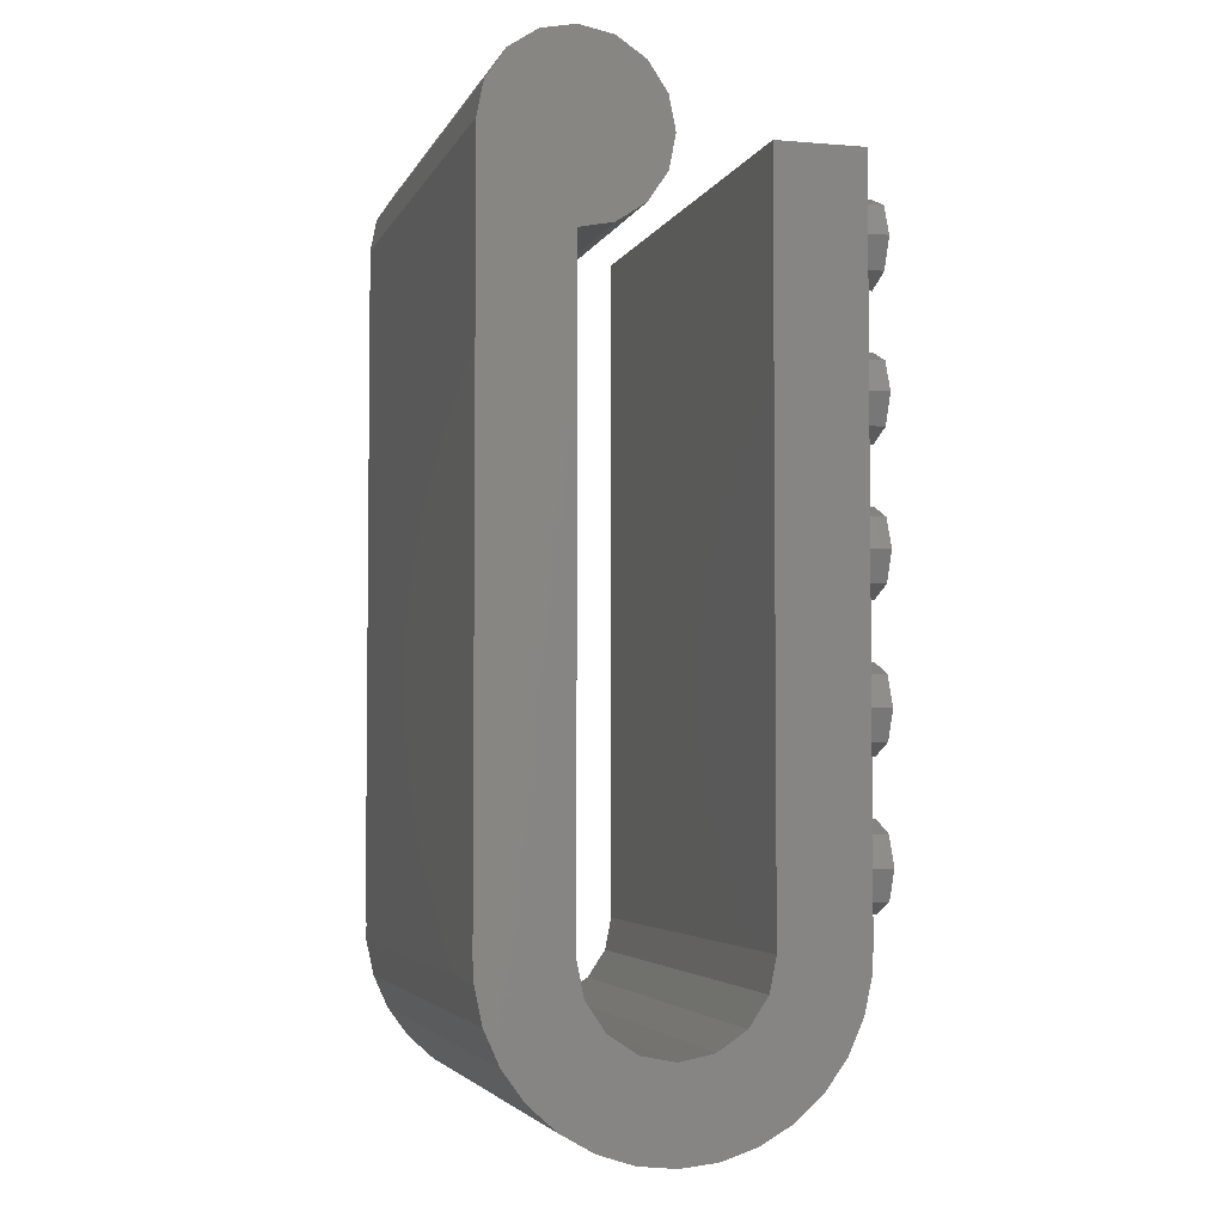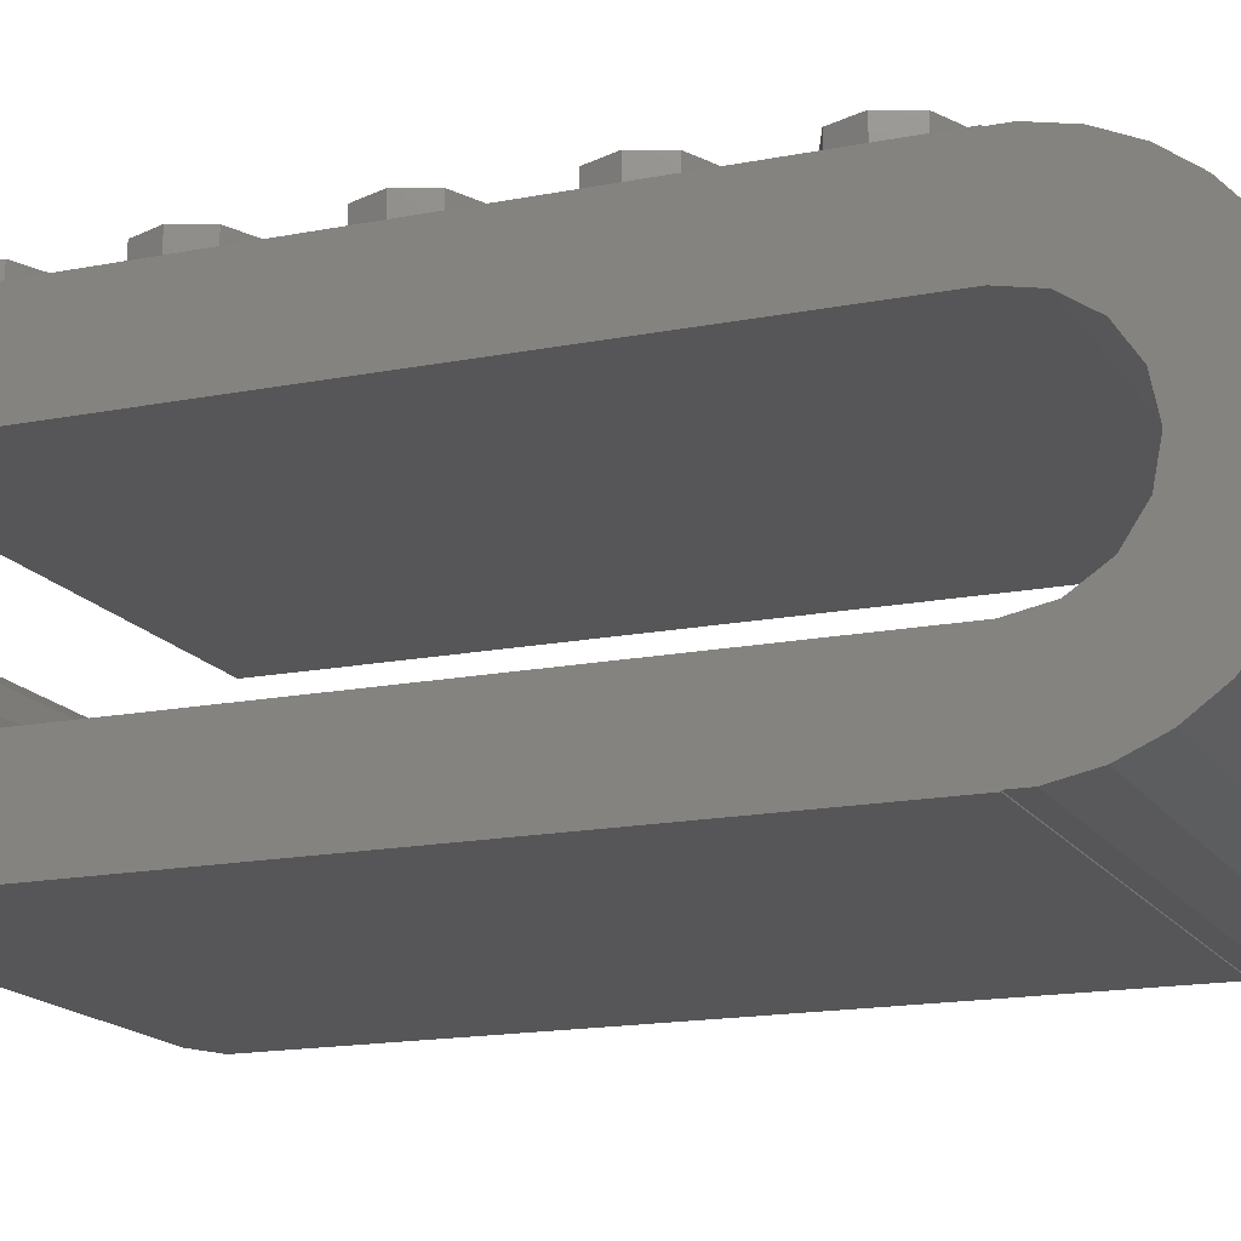
<metadata>
{"format":"stl","ext":"stl","renderer":"f3d","projection":"perspective","resolution":1024,"background":"white","views":[{"elev":-3.9,"azim":-105.5,"up":"+Y"},{"elev":-16.2,"azim":-67.8,"up":"+Z"}]}
</metadata>
<code>
# stl→obj: 417 verts, 748 faces
v 8.866e-15 -50 10
v 30 -49.78 12.08
v 8.827e-15 -49.78 12.08
v 30 -50 10
v 30 -40 19.95
v 7.278e-15 -41.05 19.95
v 30 -41.05 19.95
v 7.093e-15 -40 19.95
v 7.278e-15 -41.05 0.05478
v 30 -40 0.05478
v 30 -41.05 0.05478
v 7.093e-15 -40 0.05478
v 30 -45 18.66
v 8.279e-15 -46.69 17.43
v 30 -46.69 17.43
v 7.979e-15 -45 18.66
v 30 -43.09 19.51
v 7.641e-15 -43.09 19.51
v 8.713e-15 -49.14 14.07
v 30 -48.09 15.88
v 8.527e-15 -48.09 15.88
v 30 -49.14 14.07
v -8.191e-16 4.619 3.087
v -8.191e-16 4.619 6.913
v -8.866e-16 5 5
v -6.269e-16 3.536 1.464
v -6.269e-16 3.536 8.536
v -3.393e-16 1.913 0.3806
v -3.393e-16 1.913 9.619
v 0 -5.551e-15 10
v 0 -7.772e-15 1.479e-30
v 3.393e-16 -1.913 9.619
v 6.269e-16 -3.536 8.536
v 8.191e-16 -4.619 6.913
v 8.866e-16 -5 5
v 7.093e-15 -40 8.882e-15
v 7.093e-15 -40 5
v 7.432e-15 -41.91 5.381
v 7.641e-15 -43.09 0.4894
v 7.979e-15 -45 1.34
v 7.72e-15 -43.54 6.464
v 8.279e-15 -46.69 2.569
v 8.527e-15 -48.09 4.122
v 7.912e-15 -44.62 8.087
v 8.713e-15 -49.14 5.933
v 7.979e-15 -45 10
v 8.827e-15 -49.78 7.921
v 7.093e-15 -40 15
v 7.432e-15 -41.91 14.62
v 7.72e-15 -43.54 13.54
v 7.912e-15 -44.62 11.91
v 30 -49.78 7.921
v 30 -40 15
v 30 -41.91 14.62
v 30 -43.54 13.54
v 30 -44.62 11.91
v 30 -45 10
v 30 -46.69 2.569
v 30 -45 1.34
v 30 -48.09 4.122
v 30 -49.14 5.933
v 30 -40 5
v 30 -41.91 5.381
v 30 -43.09 0.4894
v 30 -43.54 6.464
v 30 -44.62 8.087
v 30 4.619 6.913
v 30 4.619 3.087
v 30 5 5
v 30 3.536 8.536
v 30 3.536 1.464
v 30 1.913 9.619
v 30 1.913 0.3806
v 30 1.11e-15 10
v 30 -1.11e-15 0
v 30 -1.913 9.619
v 30 -3.536 8.536
v 30 -4.619 6.913
v 30 -5 5
v 30 -40 8.882e-15
v 0 -40 15
v 0 3.331e-15 20
v 0 2.22e-15 15
v 0 -40 20
v 30 -40 20
v 30 2.22e-15 15
v 30 3.331e-15 20
v 5.697 -5.697 21.8
v 6.4 -4 20
v 6.4 -4 21.8
v 5.697 -5.697 20
v 2.303 -5.697 20
v 1.6 -4 21.8
v 1.6 -4 20
v 2.303 -5.697 21.8
v 4 -6.4 20
v 4 -6.4 21.8
v 5.697 -2.303 21.8
v 4 -1.6 21.8
v 2.303 -2.303 21.8
v 5.697 -2.303 20
v 4 -1.6 20
v 2.303 -2.303 20
v 5.697 -13.7 21.8
v 6.4 -12 20
v 6.4 -12 21.8
v 5.697 -13.7 20
v 2.303 -13.7 20
v 4 -14.4 21.8
v 2.303 -13.7 21.8
v 4 -14.4 20
v 5.697 -10.3 20
v 4 -9.6 20
v 2.303 -10.3 20
v 1.6 -12 20
v 1.6 -12 21.8
v 5.697 -10.3 21.8
v 4 -9.6 21.8
v 2.303 -10.3 21.8
v 5.697 -21.7 21.8
v 6.4 -20 20
v 6.4 -20 21.8
v 5.697 -21.7 20
v 2.303 -21.7 20
v 4 -22.4 21.8
v 2.303 -21.7 21.8
v 4 -22.4 20
v 5.697 -18.3 20
v 4 -17.6 20
v 2.303 -18.3 20
v 1.6 -20 20
v 1.6 -20 21.8
v 5.697 -18.3 21.8
v 4 -17.6 21.8
v 2.303 -18.3 21.8
v 5.697 -29.7 21.8
v 6.4 -28 20
v 6.4 -28 21.8
v 5.697 -29.7 20
v 2.303 -29.7 20
v 4 -30.4 21.8
v 2.303 -29.7 21.8
v 4 -30.4 20
v 5.697 -26.3 20
v 4 -25.6 20
v 2.303 -26.3 20
v 1.6 -28 20
v 1.6 -28 21.8
v 5.697 -26.3 21.8
v 4 -25.6 21.8
v 2.303 -26.3 21.8
v 5.697 -37.7 21.8
v 6.4 -36 20
v 6.4 -36 21.8
v 5.697 -37.7 20
v 2.303 -37.7 20
v 4 -38.4 21.8
v 2.303 -37.7 21.8
v 4 -38.4 20
v 5.697 -34.3 20
v 4 -33.6 20
v 2.303 -34.3 20
v 1.6 -36 20
v 1.6 -36 21.8
v 5.697 -34.3 21.8
v 4 -33.6 21.8
v 2.303 -34.3 21.8
v 13.7 -5.697 21.8
v 14.4 -4 20
v 14.4 -4 21.8
v 13.7 -5.697 20
v 10.3 -5.697 20
v 9.6 -4 21.8
v 9.6 -4 20
v 10.3 -5.697 21.8
v 12 -6.4 20
v 12 -6.4 21.8
v 13.7 -2.303 21.8
v 12 -1.6 21.8
v 10.3 -2.303 21.8
v 13.7 -2.303 20
v 12 -1.6 20
v 10.3 -2.303 20
v 13.7 -13.7 21.8
v 14.4 -12 20
v 14.4 -12 21.8
v 13.7 -13.7 20
v 9.6 -12 20
v 10.3 -10.3 21.8
v 10.3 -10.3 20
v 9.6 -12 21.8
v 10.3 -13.7 20
v 12 -14.4 21.8
v 10.3 -13.7 21.8
v 12 -14.4 20
v 13.7 -10.3 20
v 12 -9.6 20
v 13.7 -10.3 21.8
v 12 -9.6 21.8
v 13.7 -21.7 21.8
v 14.4 -20 20
v 14.4 -20 21.8
v 13.7 -21.7 20
v 9.6 -20 20
v 10.3 -18.3 21.8
v 10.3 -18.3 20
v 9.6 -20 21.8
v 10.3 -21.7 20
v 12 -22.4 21.8
v 10.3 -21.7 21.8
v 12 -22.4 20
v 13.7 -18.3 20
v 12 -17.6 20
v 13.7 -18.3 21.8
v 12 -17.6 21.8
v 13.7 -29.7 21.8
v 14.4 -28 20
v 14.4 -28 21.8
v 13.7 -29.7 20
v 9.6 -28 20
v 10.3 -26.3 21.8
v 10.3 -26.3 20
v 9.6 -28 21.8
v 10.3 -29.7 20
v 12 -30.4 21.8
v 10.3 -29.7 21.8
v 12 -30.4 20
v 13.7 -26.3 20
v 12 -25.6 20
v 13.7 -26.3 21.8
v 12 -25.6 21.8
v 13.7 -37.7 21.8
v 14.4 -36 20
v 14.4 -36 21.8
v 13.7 -37.7 20
v 9.6 -36 20
v 10.3 -34.3 21.8
v 10.3 -34.3 20
v 9.6 -36 21.8
v 10.3 -37.7 20
v 12 -38.4 21.8
v 10.3 -37.7 21.8
v 12 -38.4 20
v 13.7 -34.3 20
v 12 -33.6 20
v 13.7 -34.3 21.8
v 12 -33.6 21.8
v 21.7 -5.697 21.8
v 22.4 -4 20
v 22.4 -4 21.8
v 21.7 -5.697 20
v 18.3 -5.697 20
v 17.6 -4 21.8
v 17.6 -4 20
v 18.3 -5.697 21.8
v 20 -6.4 20
v 20 -6.4 21.8
v 21.7 -2.303 21.8
v 20 -1.6 21.8
v 18.3 -2.303 21.8
v 21.7 -2.303 20
v 20 -1.6 20
v 18.3 -2.303 20
v 21.7 -13.7 21.8
v 22.4 -12 20
v 22.4 -12 21.8
v 21.7 -13.7 20
v 17.6 -12 20
v 18.3 -10.3 21.8
v 18.3 -10.3 20
v 17.6 -12 21.8
v 18.3 -13.7 20
v 20 -14.4 21.8
v 18.3 -13.7 21.8
v 20 -14.4 20
v 21.7 -10.3 20
v 20 -9.6 20
v 21.7 -10.3 21.8
v 20 -9.6 21.8
v 21.7 -21.7 21.8
v 22.4 -20 20
v 22.4 -20 21.8
v 21.7 -21.7 20
v 17.6 -20 20
v 18.3 -18.3 21.8
v 18.3 -18.3 20
v 17.6 -20 21.8
v 18.3 -21.7 20
v 20 -22.4 21.8
v 18.3 -21.7 21.8
v 20 -22.4 20
v 21.7 -18.3 20
v 20 -17.6 20
v 21.7 -18.3 21.8
v 20 -17.6 21.8
v 21.7 -29.7 21.8
v 22.4 -28 20
v 22.4 -28 21.8
v 21.7 -29.7 20
v 20 -25.6 20
v 18.3 -26.3 21.8
v 20 -25.6 21.8
v 18.3 -26.3 20
v 18.3 -29.7 20
v 20 -30.4 21.8
v 18.3 -29.7 21.8
v 20 -30.4 20
v 21.7 -26.3 20
v 17.6 -28 20
v 17.6 -28 21.8
v 21.7 -26.3 21.8
v 21.7 -37.7 21.8
v 22.4 -36 20
v 22.4 -36 21.8
v 21.7 -37.7 20
v 17.6 -36 20
v 18.3 -34.3 21.8
v 18.3 -34.3 20
v 17.6 -36 21.8
v 18.3 -37.7 20
v 20 -38.4 21.8
v 18.3 -37.7 21.8
v 20 -38.4 20
v 21.7 -34.3 20
v 20 -33.6 20
v 21.7 -34.3 21.8
v 20 -33.6 21.8
v 29.7 -5.697 21.8
v 30 -4.966 20
v 30 -4.966 21.8
v 29.7 -5.697 20
v 26.3 -5.697 20
v 25.6 -4 21.8
v 25.6 -4 20
v 26.3 -5.697 21.8
v 28 -6.4 20
v 28 -6.4 21.8
v 28 -1.6 21.8
v 30 -3.034 21.8
v 29.7 -2.303 21.8
v 26.3 -2.303 21.8
v 29.7 -2.303 20
v 28 -1.6 20
v 26.3 -2.303 20
v 30 -3.034 20
v 29.7 -13.7 21.8
v 30 -12.97 20
v 30 -12.97 21.8
v 29.7 -13.7 20
v 25.6 -12 20
v 26.3 -10.3 21.8
v 26.3 -10.3 20
v 25.6 -12 21.8
v 26.3 -13.7 20
v 28 -14.4 21.8
v 26.3 -13.7 21.8
v 28 -14.4 20
v 30 -11.03 20
v 28 -9.6 20
v 29.7 -10.3 20
v 28 -9.6 21.8
v 30 -11.03 21.8
v 29.7 -10.3 21.8
v 29.7 -21.7 21.8
v 30 -20.97 20
v 30 -20.97 21.8
v 29.7 -21.7 20
v 25.6 -20 20
v 26.3 -18.3 21.8
v 26.3 -18.3 20
v 25.6 -20 21.8
v 26.3 -21.7 20
v 28 -22.4 21.8
v 26.3 -21.7 21.8
v 28 -22.4 20
v 30 -19.03 20
v 28 -17.6 20
v 29.7 -18.3 20
v 28 -17.6 21.8
v 30 -19.03 21.8
v 29.7 -18.3 21.8
v 29.7 -29.7 21.8
v 30 -28.97 20
v 30 -28.97 21.8
v 29.7 -29.7 20
v 25.6 -28 20
v 26.3 -26.3 21.8
v 26.3 -26.3 20
v 25.6 -28 21.8
v 26.3 -29.7 20
v 28 -30.4 21.8
v 26.3 -29.7 21.8
v 28 -30.4 20
v 30 -27.03 20
v 28 -25.6 20
v 29.7 -26.3 20
v 28 -25.6 21.8
v 30 -27.03 21.8
v 29.7 -26.3 21.8
v 29.7 -37.7 21.8
v 30 -36.97 20
v 30 -36.97 21.8
v 29.7 -37.7 20
v 26.3 -37.7 20
v 28 -38.4 21.8
v 26.3 -37.7 21.8
v 28 -38.4 20
v 25.6 -36 20
v 30 -35.03 20
v 28 -33.6 20
v 29.7 -34.3 20
v 26.3 -34.3 20
v 25.6 -36 21.8
v 28 -33.6 21.8
v 30 -35.03 21.8
v 29.7 -34.3 21.8
v 26.3 -34.3 21.8
f 1 2 3
f 2 1 4
f 5 6 7
f 6 5 8
f 9 10 11
f 10 9 12
f 13 14 15
f 14 13 16
f 17 16 13
f 16 17 18
f 19 20 21
f 20 19 22
f 3 22 19
f 22 3 2
f 21 15 14
f 15 21 20
f 7 18 17
f 18 7 6
f 23 24 25
f 26 24 23
f 26 27 24
f 28 27 26
f 28 29 27
f 28 30 29
f 31 30 28
f 31 32 30
f 31 33 32
f 31 34 33
f 31 35 34
f 36 35 31
f 12 35 36
f 12 37 35
f 9 37 12
f 9 38 37
f 39 38 9
f 40 38 39
f 38 40 41
f 42 41 40
f 43 41 42
f 41 43 44
f 45 44 43
f 46 14 16
f 47 44 45
f 46 21 14
f 44 47 46
f 46 19 21
f 1 46 47
f 46 3 19
f 46 1 3
f 48 6 8
f 49 6 48
f 49 18 6
f 16 49 50
f 16 50 51
f 49 16 18
f 16 51 46
f 47 4 1
f 4 47 52
f 7 53 5
f 7 54 53
f 17 54 7
f 13 54 17
f 54 13 55
f 15 55 13
f 20 55 15
f 55 20 56
f 22 56 20
f 57 58 59
f 2 56 22
f 57 60 58
f 56 2 57
f 57 61 60
f 4 57 2
f 57 52 61
f 57 4 52
f 62 11 10
f 63 11 62
f 63 64 11
f 59 63 65
f 59 65 66
f 63 59 64
f 59 66 57
f 67 68 69
f 70 68 67
f 70 71 68
f 72 71 70
f 72 73 71
f 74 73 72
f 74 75 73
f 76 75 74
f 77 75 76
f 78 75 77
f 79 75 78
f 10 79 62
f 80 79 10
f 79 80 75
f 39 11 64
f 11 39 9
f 42 60 43
f 60 42 58
f 45 52 47
f 52 45 61
f 43 61 45
f 61 43 60
f 42 59 58
f 59 42 40
f 40 64 59
f 64 40 39
f 57 51 56
f 51 57 46
f 49 53 54
f 53 49 48
f 56 50 55
f 50 56 51
f 50 54 55
f 54 50 49
f 66 46 57
f 46 66 44
f 63 41 65
f 41 63 38
f 62 38 63
f 38 62 37
f 65 44 66
f 44 65 41
f 53 8 5
f 8 53 48
f 36 10 12
f 10 36 80
f 35 78 34
f 78 35 79
f 69 24 67
f 24 69 25
f 74 32 76
f 32 74 30
f 34 77 33
f 77 34 78
f 31 73 75
f 73 31 28
f 76 33 77
f 33 76 32
f 70 29 72
f 29 70 27
f 67 27 70
f 27 67 24
f 72 30 74
f 30 72 29
f 28 71 73
f 71 28 26
f 68 25 69
f 25 68 23
f 71 23 68
f 23 71 26
f 36 75 80
f 75 36 31
f 79 37 62
f 37 79 35
f 81 82 83
f 82 81 84
f 81 85 84
f 85 81 53
f 85 86 87
f 86 85 53
f 82 85 87
f 85 82 84
f 86 82 87
f 82 86 83
f 81 86 53
f 86 81 83
f 88 89 90
f 89 88 91
f 92 93 94
f 93 92 95
f 96 88 97
f 88 96 91
f 98 88 90
f 99 88 98
f 99 97 88
f 100 97 99
f 100 95 97
f 95 100 93
f 91 101 89
f 96 101 91
f 96 102 101
f 92 102 96
f 92 103 102
f 103 92 94
f 92 97 95
f 97 92 96
f 101 99 98
f 99 101 102
f 94 100 103
f 100 94 93
f 90 101 98
f 101 90 89
f 102 100 99
f 100 102 103
f 104 105 106
f 105 104 107
f 108 109 110
f 109 108 111
f 111 104 109
f 104 111 107
f 107 112 105
f 111 112 107
f 111 113 112
f 108 113 111
f 108 114 113
f 114 108 115
f 108 116 115
f 116 108 110
f 117 104 106
f 118 104 117
f 118 109 104
f 119 109 118
f 119 110 109
f 110 119 116
f 106 112 117
f 112 106 105
f 113 119 118
f 119 113 114
f 115 119 114
f 119 115 116
f 112 118 117
f 118 112 113
f 120 121 122
f 121 120 123
f 124 125 126
f 125 124 127
f 127 120 125
f 120 127 123
f 123 128 121
f 127 128 123
f 127 129 128
f 124 129 127
f 124 130 129
f 130 124 131
f 124 132 131
f 132 124 126
f 133 120 122
f 134 120 133
f 134 125 120
f 135 125 134
f 135 126 125
f 126 135 132
f 122 128 133
f 128 122 121
f 129 135 134
f 135 129 130
f 131 135 130
f 135 131 132
f 128 134 133
f 134 128 129
f 136 137 138
f 137 136 139
f 140 141 142
f 141 140 143
f 143 136 141
f 136 143 139
f 139 144 137
f 143 144 139
f 143 145 144
f 140 145 143
f 140 146 145
f 146 140 147
f 140 148 147
f 148 140 142
f 149 136 138
f 150 136 149
f 150 141 136
f 151 141 150
f 151 142 141
f 142 151 148
f 138 144 149
f 144 138 137
f 145 151 150
f 151 145 146
f 147 151 146
f 151 147 148
f 144 150 149
f 150 144 145
f 152 153 154
f 153 152 155
f 156 157 158
f 157 156 159
f 159 152 157
f 152 159 155
f 155 160 153
f 159 160 155
f 159 161 160
f 156 161 159
f 156 162 161
f 162 156 163
f 156 164 163
f 164 156 158
f 165 152 154
f 166 152 165
f 166 157 152
f 167 157 166
f 167 158 157
f 158 167 164
f 154 160 165
f 160 154 153
f 161 167 166
f 167 161 162
f 163 167 162
f 167 163 164
f 160 166 165
f 166 160 161
f 168 169 170
f 169 168 171
f 172 173 174
f 173 172 175
f 176 168 177
f 168 176 171
f 178 168 170
f 179 168 178
f 179 177 168
f 180 177 179
f 180 175 177
f 175 180 173
f 172 177 175
f 177 172 176
f 181 179 178
f 179 181 182
f 174 180 183
f 180 174 173
f 170 181 178
f 181 170 169
f 182 180 179
f 180 182 183
f 171 181 169
f 176 181 171
f 176 182 181
f 172 182 176
f 172 183 182
f 183 172 174
f 184 185 186
f 185 184 187
f 188 189 190
f 189 188 191
f 192 193 194
f 193 192 195
f 195 184 193
f 184 195 187
f 187 196 185
f 195 196 187
f 195 197 196
f 192 197 195
f 192 190 197
f 190 192 188
f 192 191 188
f 191 192 194
f 198 184 186
f 199 184 198
f 199 193 184
f 189 193 199
f 189 194 193
f 194 189 191
f 186 196 198
f 196 186 185
f 196 199 198
f 199 196 197
f 197 189 199
f 189 197 190
f 200 201 202
f 201 200 203
f 204 205 206
f 205 204 207
f 208 209 210
f 209 208 211
f 211 200 209
f 200 211 203
f 203 212 201
f 211 212 203
f 211 213 212
f 208 213 211
f 208 206 213
f 206 208 204
f 208 207 204
f 207 208 210
f 214 200 202
f 215 200 214
f 215 209 200
f 205 209 215
f 205 210 209
f 210 205 207
f 202 212 214
f 212 202 201
f 212 215 214
f 215 212 213
f 213 205 215
f 205 213 206
f 216 217 218
f 217 216 219
f 220 221 222
f 221 220 223
f 224 225 226
f 225 224 227
f 227 216 225
f 216 227 219
f 219 228 217
f 227 228 219
f 227 229 228
f 224 229 227
f 224 222 229
f 222 224 220
f 224 223 220
f 223 224 226
f 230 216 218
f 231 216 230
f 231 225 216
f 221 225 231
f 221 226 225
f 226 221 223
f 218 228 230
f 228 218 217
f 228 231 230
f 231 228 229
f 229 221 231
f 221 229 222
f 232 233 234
f 233 232 235
f 236 237 238
f 237 236 239
f 240 241 242
f 241 240 243
f 243 232 241
f 232 243 235
f 235 244 233
f 243 244 235
f 243 245 244
f 240 245 243
f 240 238 245
f 238 240 236
f 240 239 236
f 239 240 242
f 246 232 234
f 247 232 246
f 247 241 232
f 237 241 247
f 237 242 241
f 242 237 239
f 234 244 246
f 244 234 233
f 244 247 246
f 247 244 245
f 245 237 247
f 237 245 238
f 248 249 250
f 249 248 251
f 252 253 254
f 253 252 255
f 256 248 257
f 248 256 251
f 258 248 250
f 259 248 258
f 259 257 248
f 260 257 259
f 260 255 257
f 255 260 253
f 252 257 255
f 257 252 256
f 261 259 258
f 259 261 262
f 254 260 263
f 260 254 253
f 250 261 258
f 261 250 249
f 262 260 259
f 260 262 263
f 251 261 249
f 256 261 251
f 256 262 261
f 252 262 256
f 252 263 262
f 263 252 254
f 264 265 266
f 265 264 267
f 268 269 270
f 269 268 271
f 272 273 274
f 273 272 275
f 275 264 273
f 264 275 267
f 267 276 265
f 275 276 267
f 275 277 276
f 272 277 275
f 272 270 277
f 270 272 268
f 272 271 268
f 271 272 274
f 278 264 266
f 279 264 278
f 279 273 264
f 269 273 279
f 269 274 273
f 274 269 271
f 266 276 278
f 276 266 265
f 276 279 278
f 279 276 277
f 277 269 279
f 269 277 270
f 280 281 282
f 281 280 283
f 284 285 286
f 285 284 287
f 288 289 290
f 289 288 291
f 291 280 289
f 280 291 283
f 283 292 281
f 291 292 283
f 291 293 292
f 288 293 291
f 288 286 293
f 286 288 284
f 288 287 284
f 287 288 290
f 294 280 282
f 295 280 294
f 295 289 280
f 285 289 295
f 285 290 289
f 290 285 287
f 282 292 294
f 292 282 281
f 292 295 294
f 295 292 293
f 293 285 295
f 285 293 286
f 296 297 298
f 297 296 299
f 300 301 302
f 301 300 303
f 304 305 306
f 305 304 307
f 307 296 305
f 296 307 299
f 299 308 297
f 307 308 299
f 307 300 308
f 304 300 307
f 304 303 300
f 303 304 309
f 304 310 309
f 310 304 306
f 311 296 298
f 302 296 311
f 302 305 296
f 301 305 302
f 301 306 305
f 306 301 310
f 309 301 303
f 301 309 310
f 308 302 311
f 302 308 300
f 298 308 311
f 308 298 297
f 312 313 314
f 313 312 315
f 316 317 318
f 317 316 319
f 320 321 322
f 321 320 323
f 323 312 321
f 312 323 315
f 315 324 313
f 323 324 315
f 323 325 324
f 320 325 323
f 320 318 325
f 318 320 316
f 320 319 316
f 319 320 322
f 326 312 314
f 327 312 326
f 327 321 312
f 317 321 327
f 317 322 321
f 322 317 319
f 314 324 326
f 324 314 313
f 324 327 326
f 327 324 325
f 325 317 327
f 317 325 318
f 328 329 330
f 329 328 331
f 332 333 334
f 333 332 335
f 336 328 337
f 328 336 331
f 338 339 340
f 341 339 338
f 333 339 341
f 330 337 328
f 339 333 330
f 330 335 337
f 330 333 335
f 332 337 335
f 337 332 336
f 342 338 340
f 338 342 343
f 334 341 344
f 341 334 333
f 339 342 340
f 342 339 345
f 343 341 338
f 341 343 344
f 336 329 331
f 332 329 336
f 334 329 332
f 345 343 342
f 329 334 345
f 345 344 343
f 345 334 344
f 346 347 348
f 347 346 349
f 350 351 352
f 351 350 353
f 354 355 356
f 355 354 357
f 357 346 355
f 346 357 349
f 357 347 349
f 354 347 357
f 350 347 354
f 358 359 360
f 347 350 358
f 358 352 359
f 358 350 352
f 354 353 350
f 353 354 356
f 361 362 363
f 351 362 361
f 353 362 351
f 348 355 346
f 362 353 348
f 348 356 355
f 348 353 356
f 362 360 363
f 360 362 358
f 360 361 363
f 361 360 359
f 359 351 361
f 351 359 352
f 364 365 366
f 365 364 367
f 368 369 370
f 369 368 371
f 372 373 374
f 373 372 375
f 375 364 373
f 364 375 367
f 375 365 367
f 372 365 375
f 368 365 372
f 376 377 378
f 365 368 376
f 376 370 377
f 376 368 370
f 372 371 368
f 371 372 374
f 379 380 381
f 369 380 379
f 371 380 369
f 366 373 364
f 380 371 366
f 366 374 373
f 366 371 374
f 380 378 381
f 378 380 376
f 378 379 381
f 379 378 377
f 377 369 379
f 369 377 370
f 382 383 384
f 383 382 385
f 386 387 388
f 387 386 389
f 390 391 392
f 391 390 393
f 393 382 391
f 382 393 385
f 393 383 385
f 390 383 393
f 386 383 390
f 394 395 396
f 383 386 394
f 394 388 395
f 394 386 388
f 390 389 386
f 389 390 392
f 397 398 399
f 387 398 397
f 389 398 387
f 384 391 382
f 398 389 384
f 384 392 391
f 384 389 392
f 398 396 399
f 396 398 394
f 396 397 399
f 397 396 395
f 395 387 397
f 387 395 388
f 400 401 402
f 401 400 403
f 404 405 406
f 405 404 407
f 407 400 405
f 400 407 403
f 407 401 403
f 404 401 407
f 408 401 404
f 409 410 411
f 401 408 409
f 409 412 410
f 409 408 412
f 404 413 408
f 413 404 406
f 414 415 416
f 417 415 414
f 413 415 417
f 402 405 400
f 415 413 402
f 402 406 405
f 402 413 406
f 415 411 416
f 411 415 409
f 408 417 412
f 417 408 413
f 411 414 416
f 414 411 410
f 410 417 414
f 417 410 412
f 402 409 415
f 409 402 401
f 384 394 398
f 394 384 383
f 366 376 380
f 376 366 365
f 348 358 362
f 358 348 347
f 330 345 339
f 345 330 329

</code>
